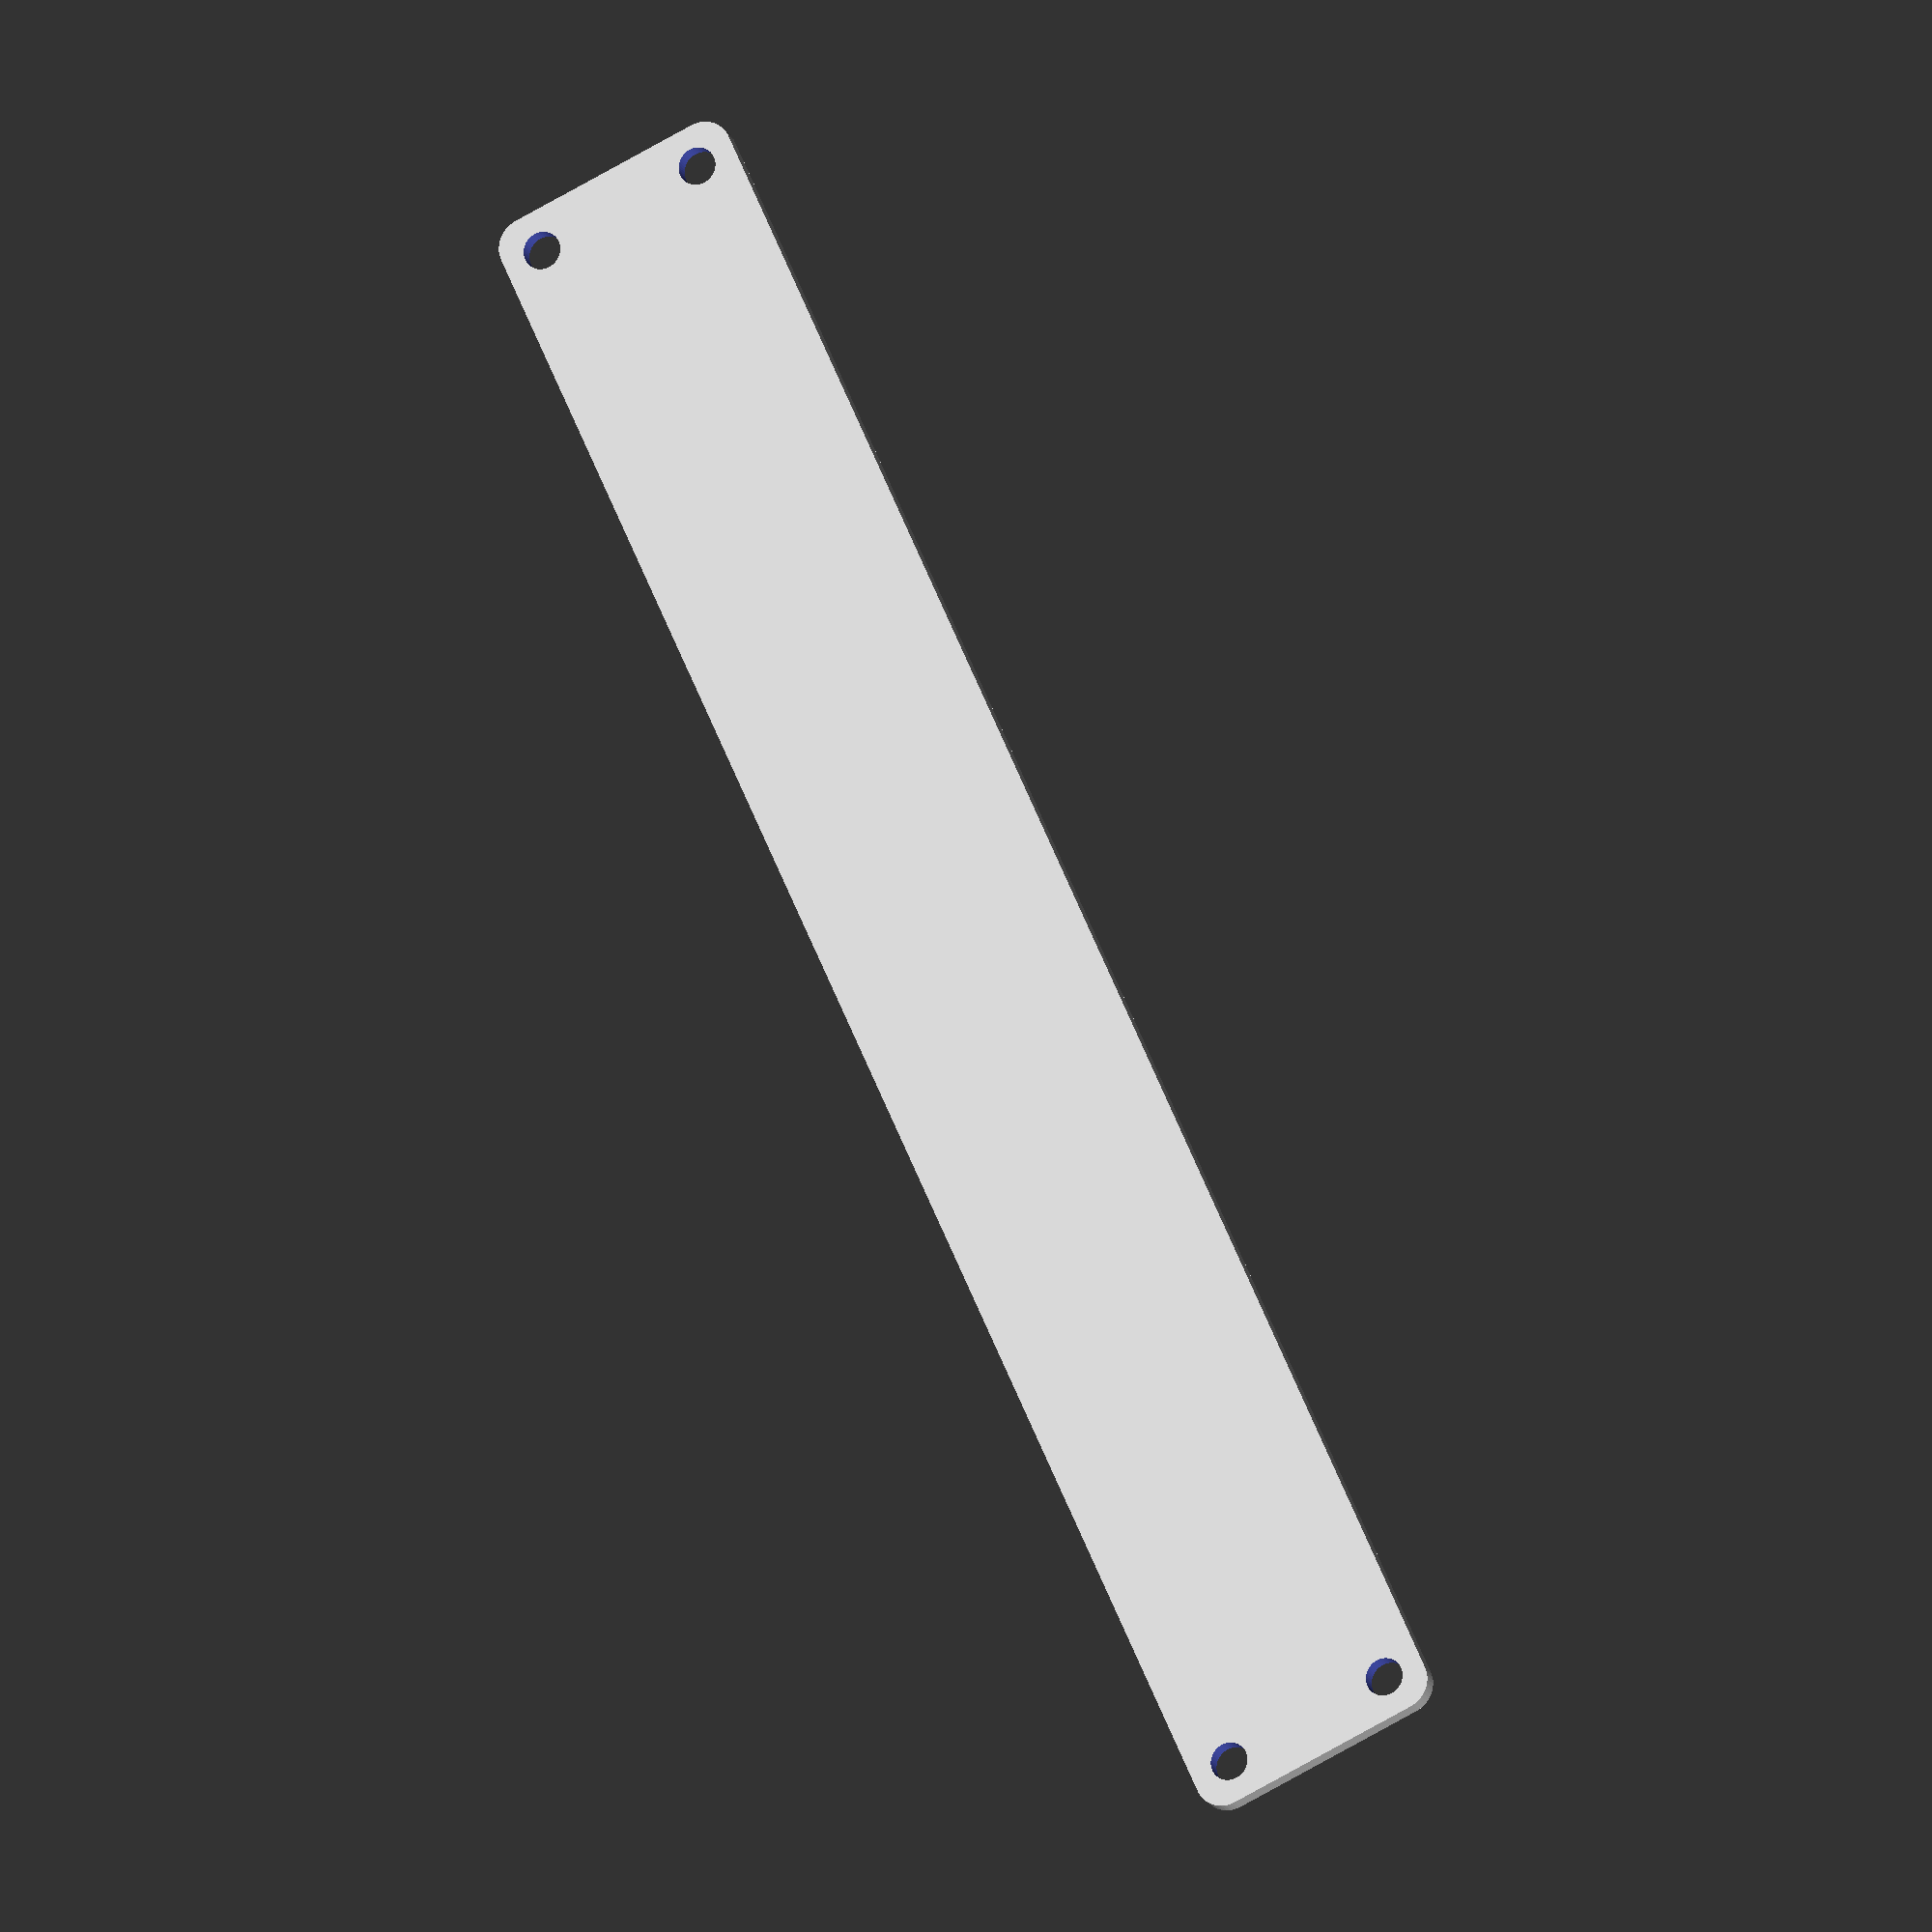
<openscad>
$fn = 50;


difference() {
	union() {
		hull() {
			translate(v = [-152.0000000000, 17.0000000000, 0]) {
				cylinder(h = 3, r = 5);
			}
			translate(v = [152.0000000000, 17.0000000000, 0]) {
				cylinder(h = 3, r = 5);
			}
			translate(v = [-152.0000000000, -17.0000000000, 0]) {
				cylinder(h = 3, r = 5);
			}
			translate(v = [152.0000000000, -17.0000000000, 0]) {
				cylinder(h = 3, r = 5);
			}
		}
	}
	union() {
		translate(v = [-150.0000000000, -15.0000000000, -100.0000000000]) {
			cylinder(h = 200, r = 3.2500000000);
		}
		translate(v = [-150.0000000000, 15.0000000000, -100.0000000000]) {
			cylinder(h = 200, r = 3.2500000000);
		}
		translate(v = [150.0000000000, -15.0000000000, -100.0000000000]) {
			cylinder(h = 200, r = 3.2500000000);
		}
		translate(v = [150.0000000000, 15.0000000000, -100.0000000000]) {
			cylinder(h = 200, r = 3.2500000000);
		}
	}
}
</openscad>
<views>
elev=196.0 azim=246.1 roll=161.1 proj=o view=wireframe
</views>
